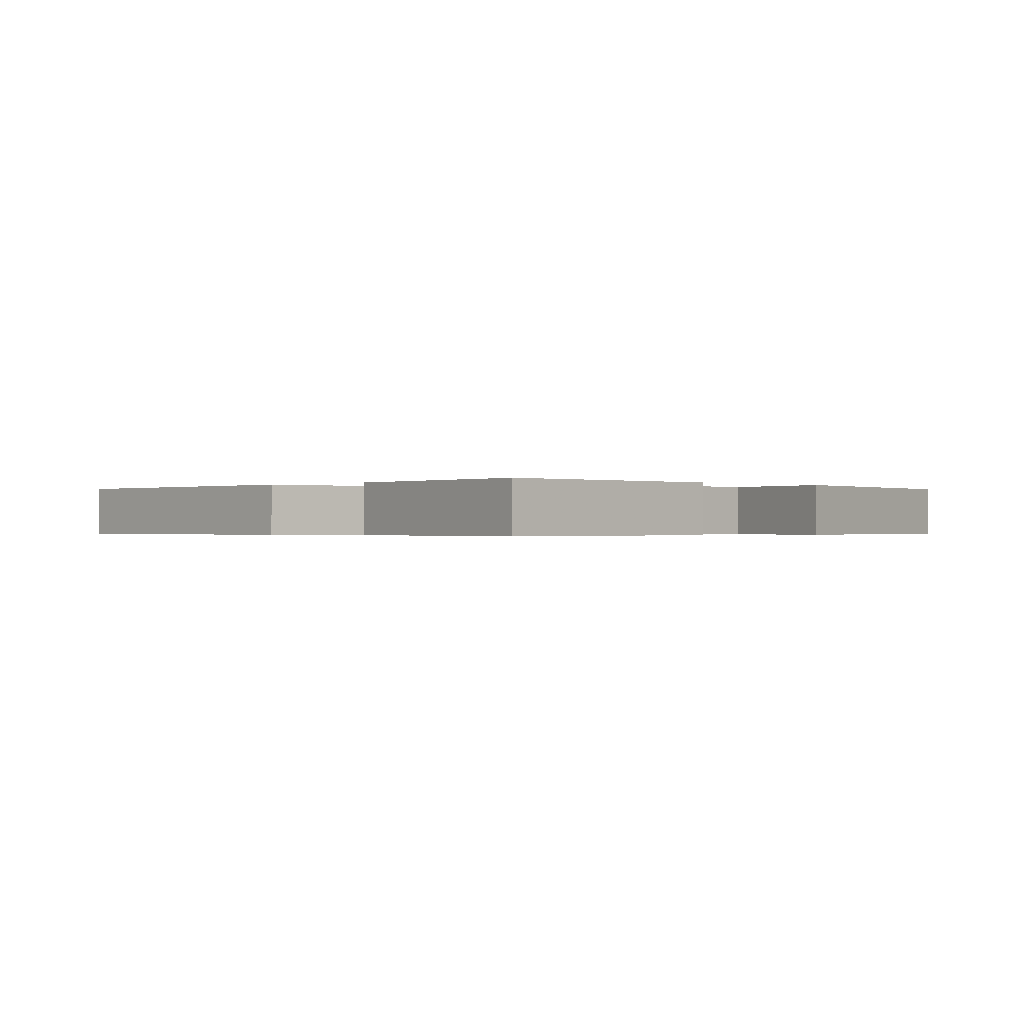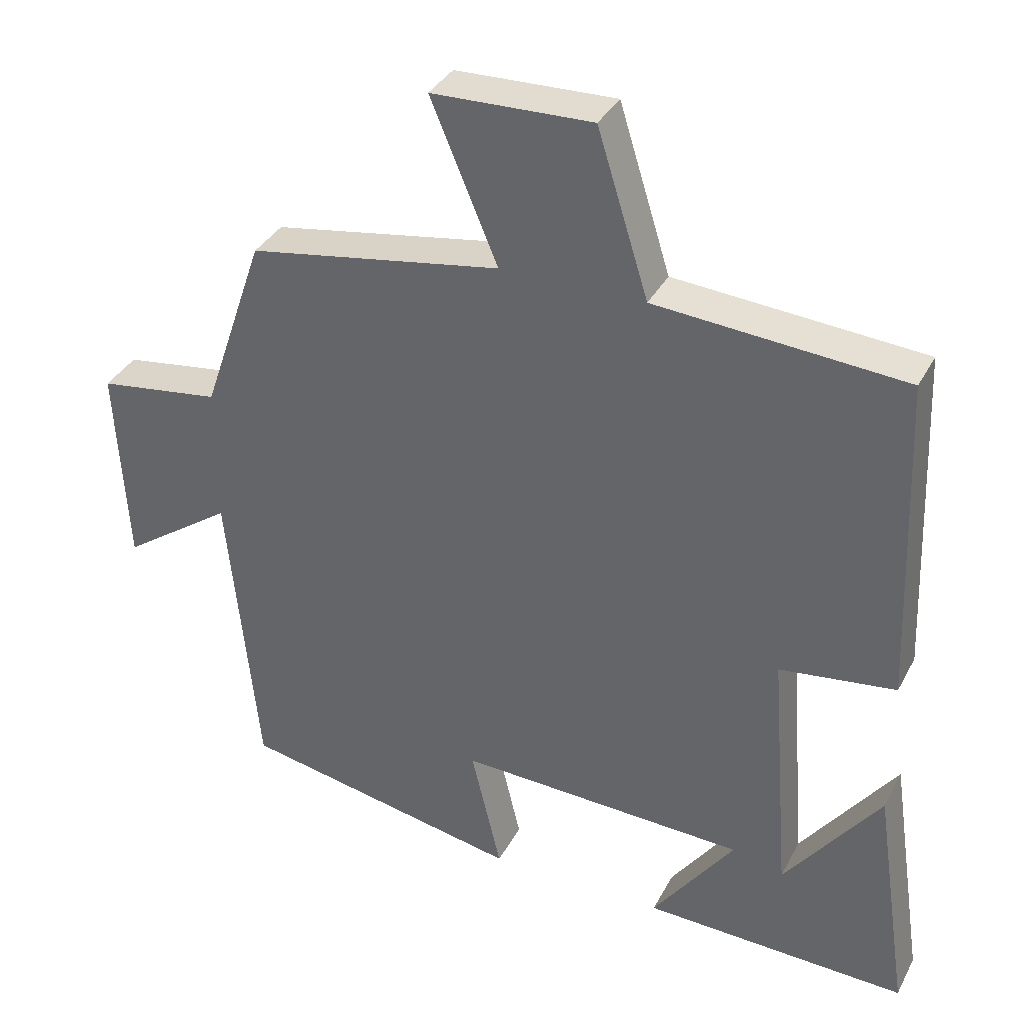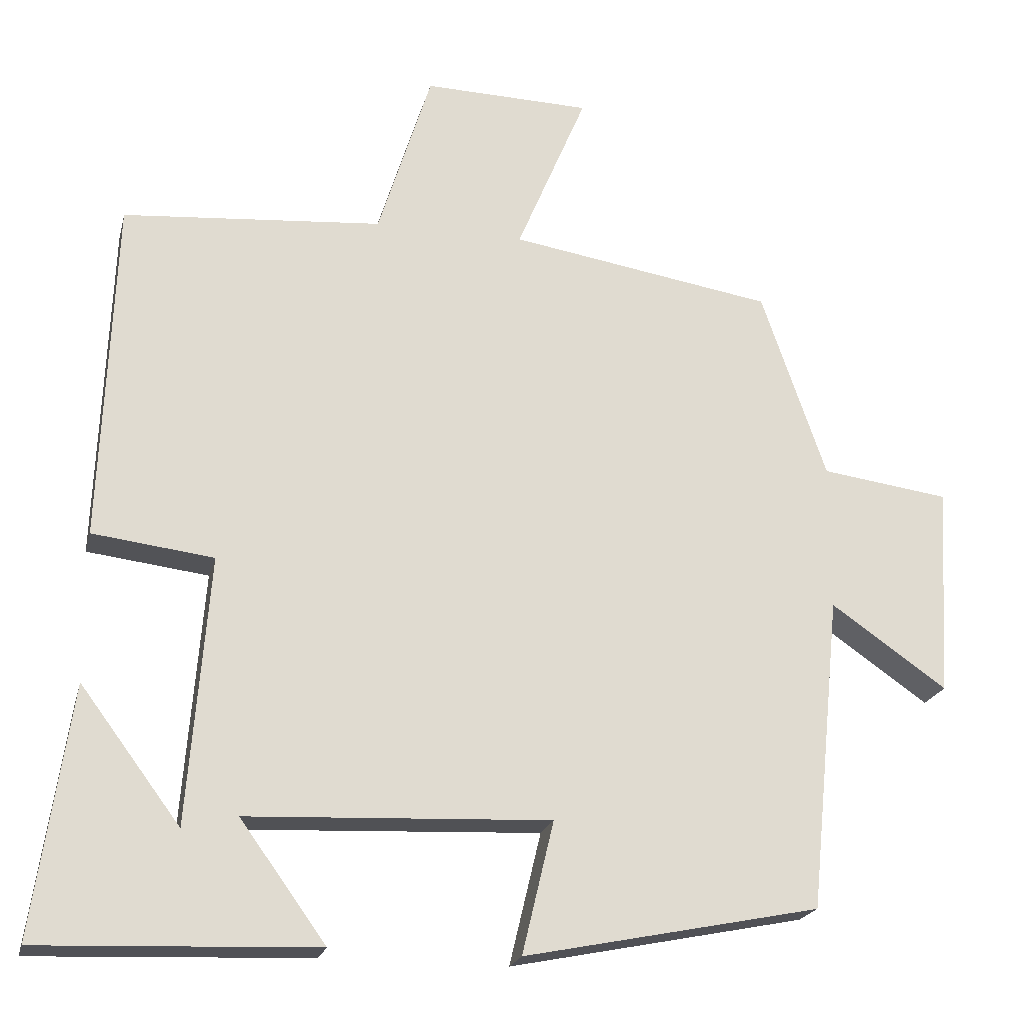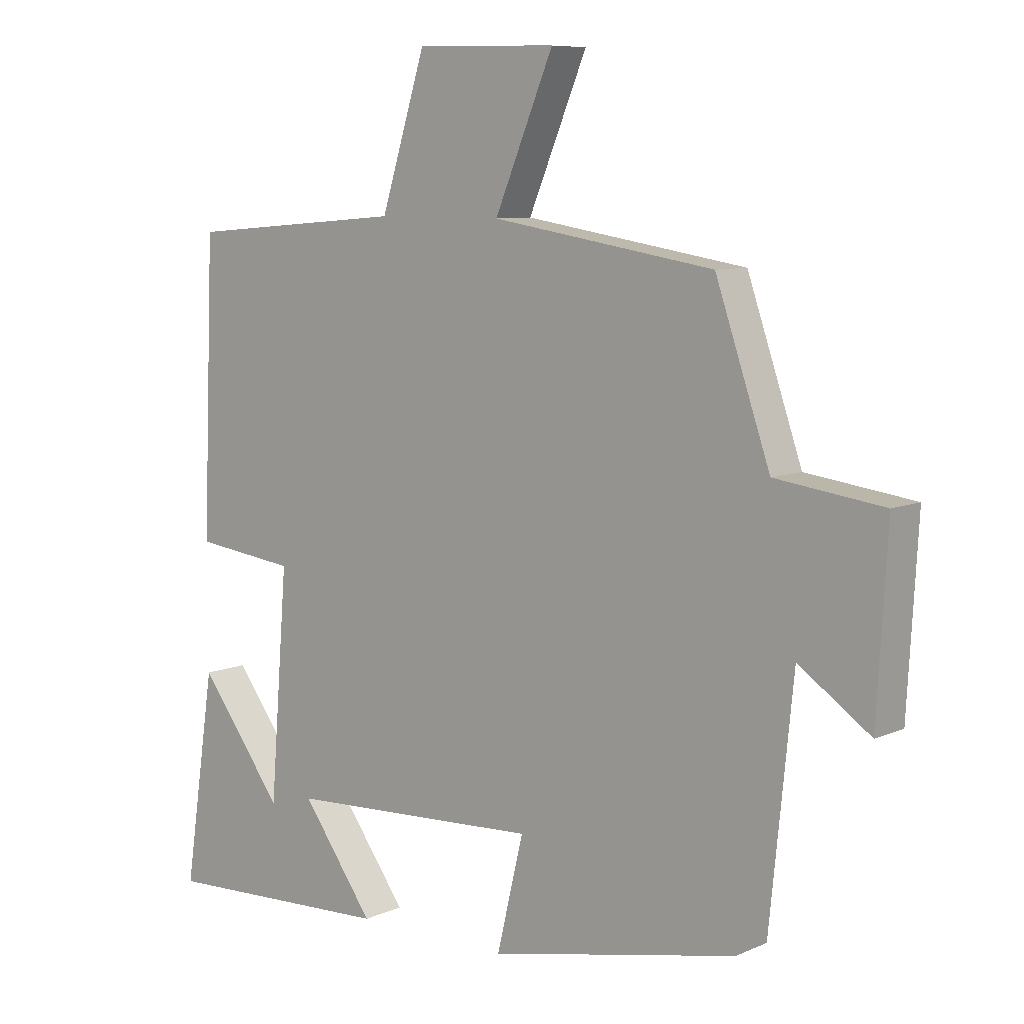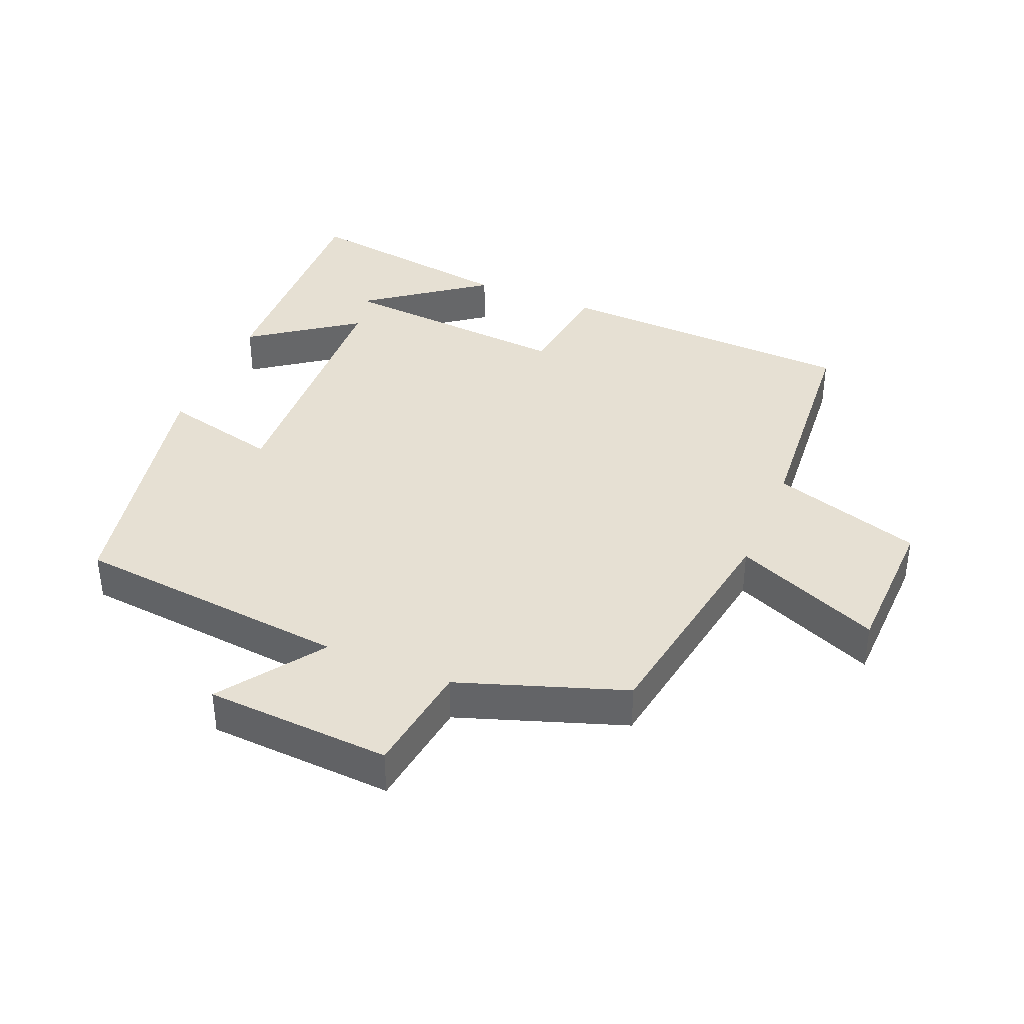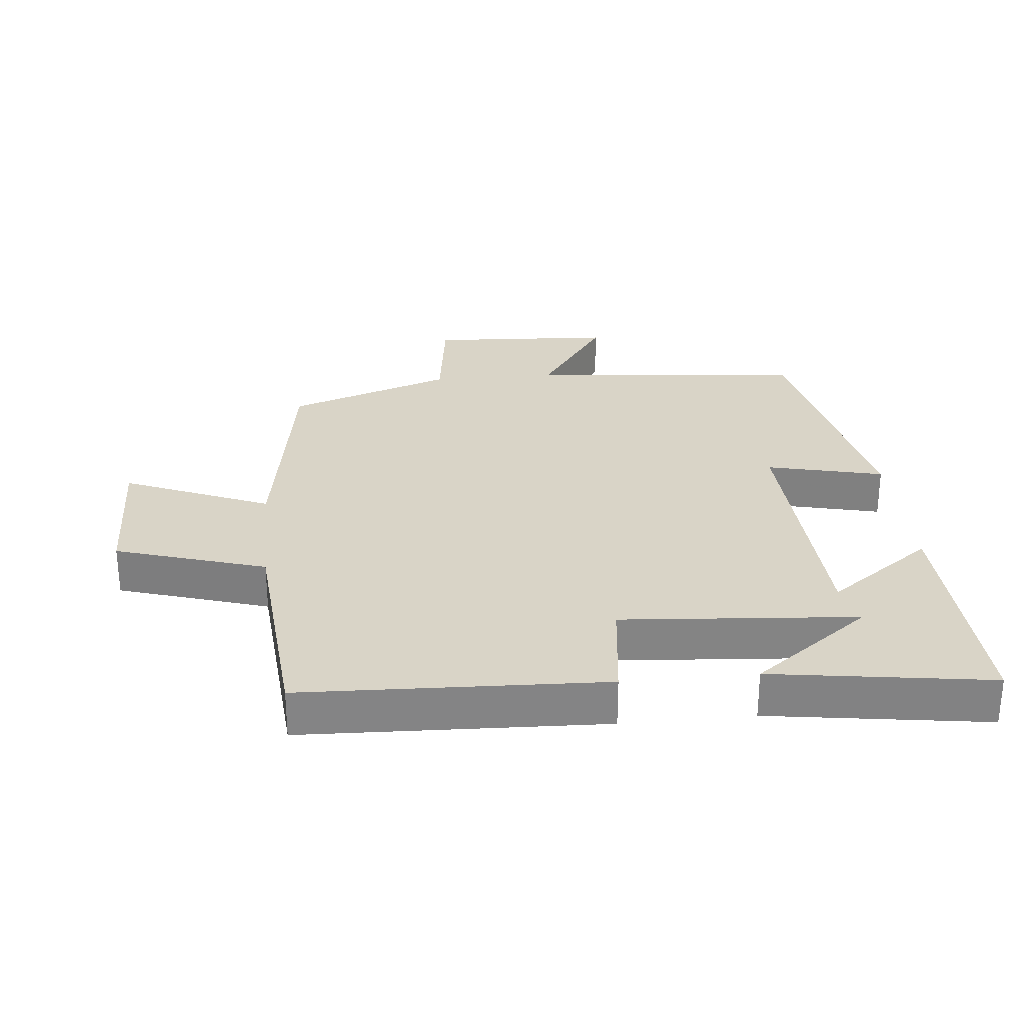
<metadata>
{"format":"obj","ext":"obj","renderer":"f3d","projection":"perspective","resolution":1024,"background":"white","views":[{"elev":-0.4,"azim":135.5,"up":"+Y"},{"elev":35.3,"azim":24.7,"up":"+Z"},{"elev":-21.0,"azim":166.7,"up":"+Z"},{"elev":8.1,"azim":-140.2,"up":"+Z"},{"elev":38.4,"azim":-67.3,"up":"+Y"},{"elev":28.8,"azim":84.3,"up":"+Y"}]}
</metadata>
<code>
v -0.414 0.07 0.443
v -0.063 0.07 0.5
v -0.156 0.07 0.721
v 0.066 0.07 0.727
v 0.137 0.07 0.5
v 0.482 0.07 0.472
v 0.5 0.07 0.015
v 0.339 0.07 -0.005
v 0.367 0.07 -0.361
v 0.5 0.07 -0.183
v 0.549 0.07 -0.514
v 0.181 0.07 -0.5
v 0.295 0.07 -0.342
v -0.107 0.07 -0.324
v -0.065 0.07 -0.5
v -0.458 0.07 -0.421
v -0.5 0.07 -0.003
v -0.654 0.07 -0.11
v -0.67 0.07 0.17
v -0.5 0.07 0.193
v -0.414 0 0.443
v -0.063 0 0.5
v -0.156 0 0.721
v 0.066 0 0.727
v 0.137 0 0.5
v 0.482 0 0.472
v 0.5 0 0.015
v 0.339 0 -0.005
v 0.367 0 -0.361
v 0.5 0 -0.183
v 0.549 0 -0.514
v 0.181 0 -0.5
v 0.295 0 -0.342
v -0.107 0 -0.324
v -0.065 0 -0.5
v -0.458 0 -0.421
v -0.5 0 -0.003
v -0.654 0 -0.11
v -0.67 0 0.17
v -0.5 0 0.193
f 17 18 19 20
f 17 20 1
f 16 17 1
f 15 16 1
f 14 15 1
f 13 14 1 2
f 11 12 13
f 9 10 11
f 9 11 13
f 13 2 3
f 9 13 3
f 8 9 3
f 5 6 7 8
f 3 4 5
f 3 5 8
f 40 39 38 37
f 21 40 37
f 21 37 36
f 21 36 35
f 21 35 34
f 22 21 34 33
f 33 32 31
f 31 30 29
f 33 31 29
f 23 22 33
f 23 33 29
f 23 29 28
f 28 27 26 25
f 25 24 23
f 28 25 23
f 1 21 22 2
f 2 22 23 3
f 3 23 24 4
f 4 24 25 5
f 5 25 26 6
f 6 26 27 7
f 7 27 28 8
f 8 28 29 9
f 9 29 30 10
f 10 30 31 11
f 11 31 32 12
f 12 32 33 13
f 13 33 34 14
f 14 34 35 15
f 15 35 36 16
f 16 36 37 17
f 17 37 38 18
f 18 38 39 19
f 19 39 40 20
f 20 40 21 1

</code>
